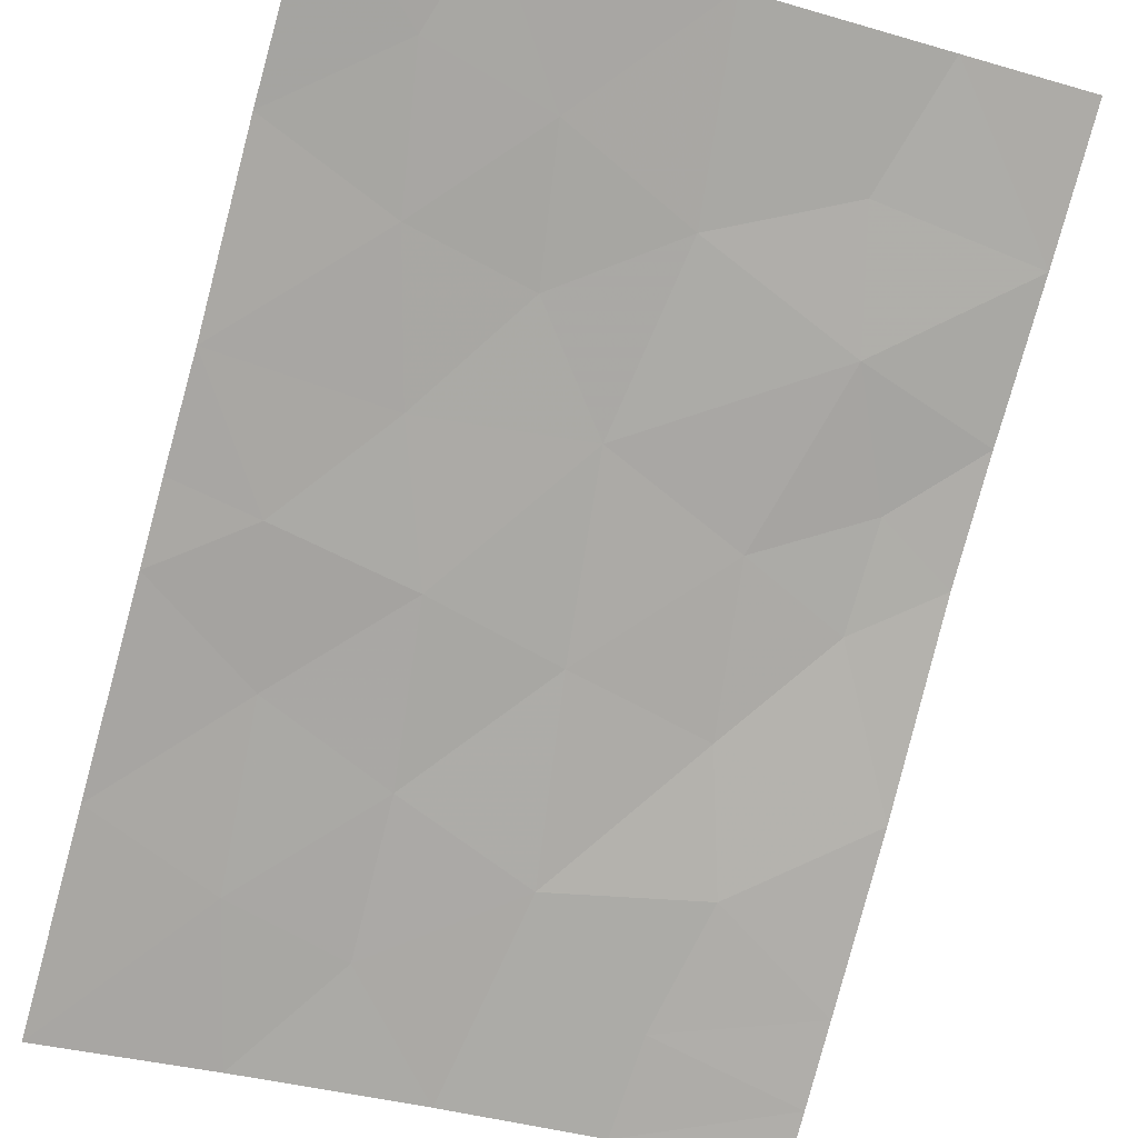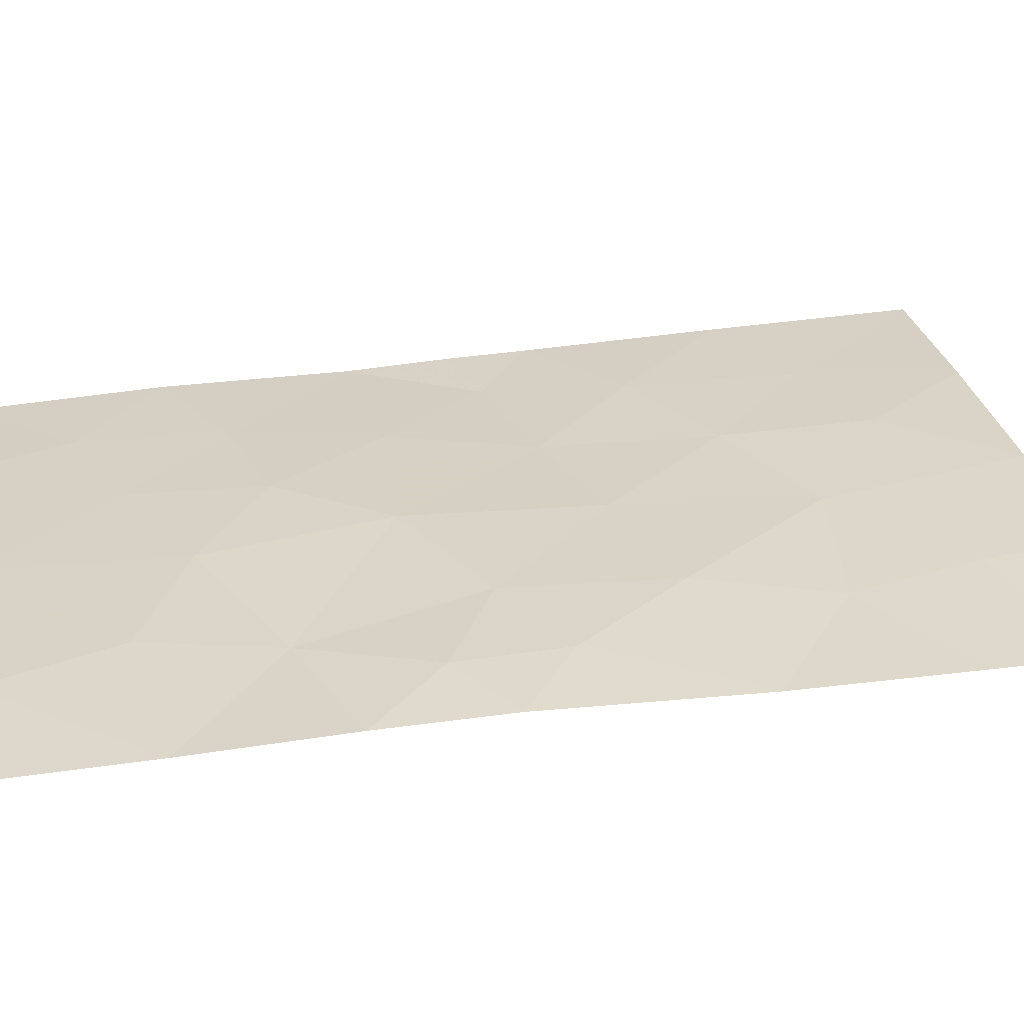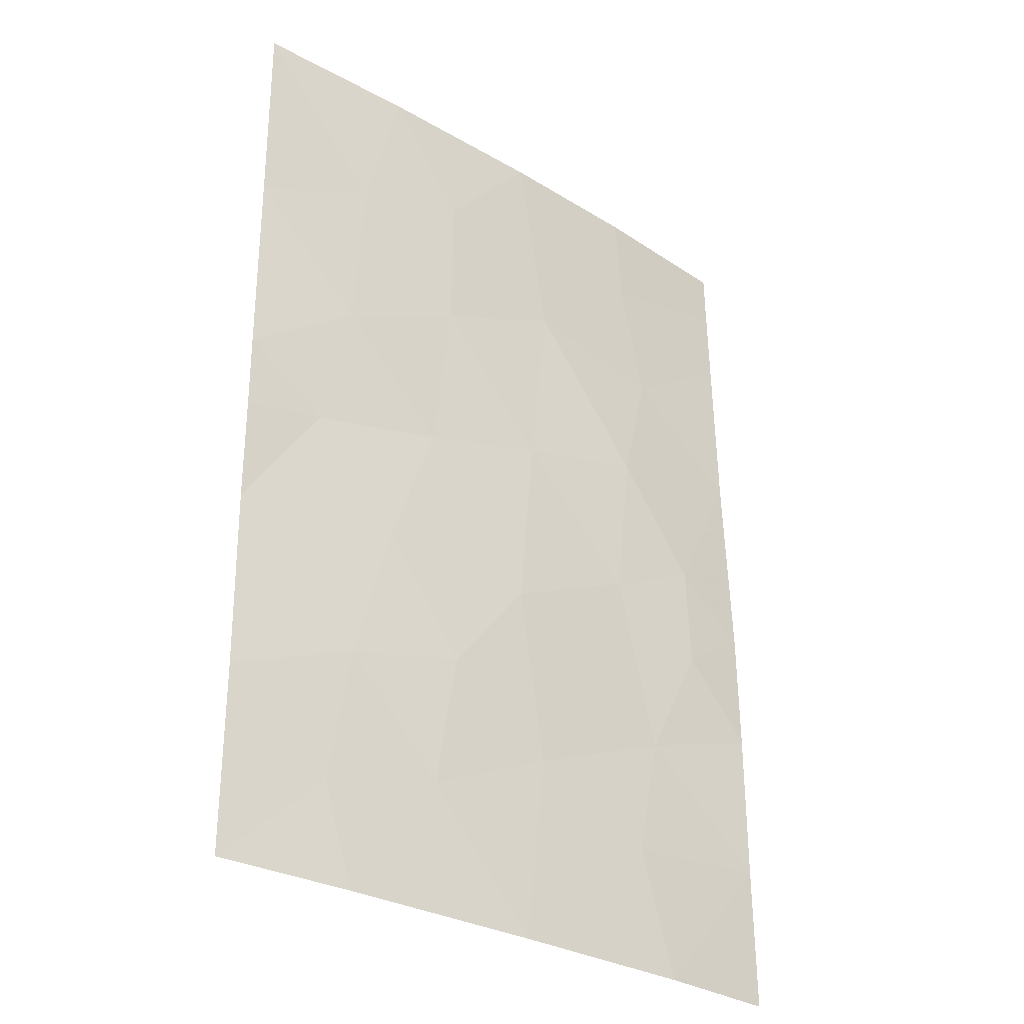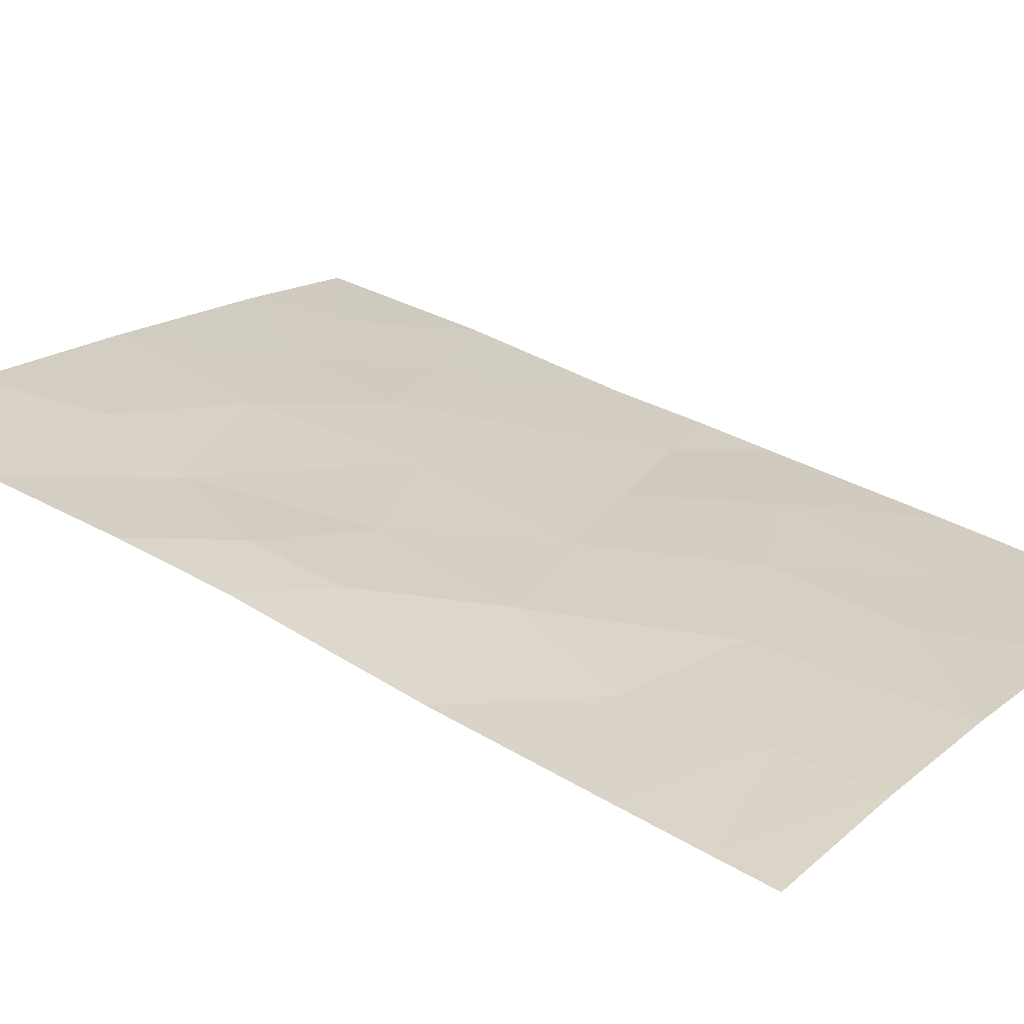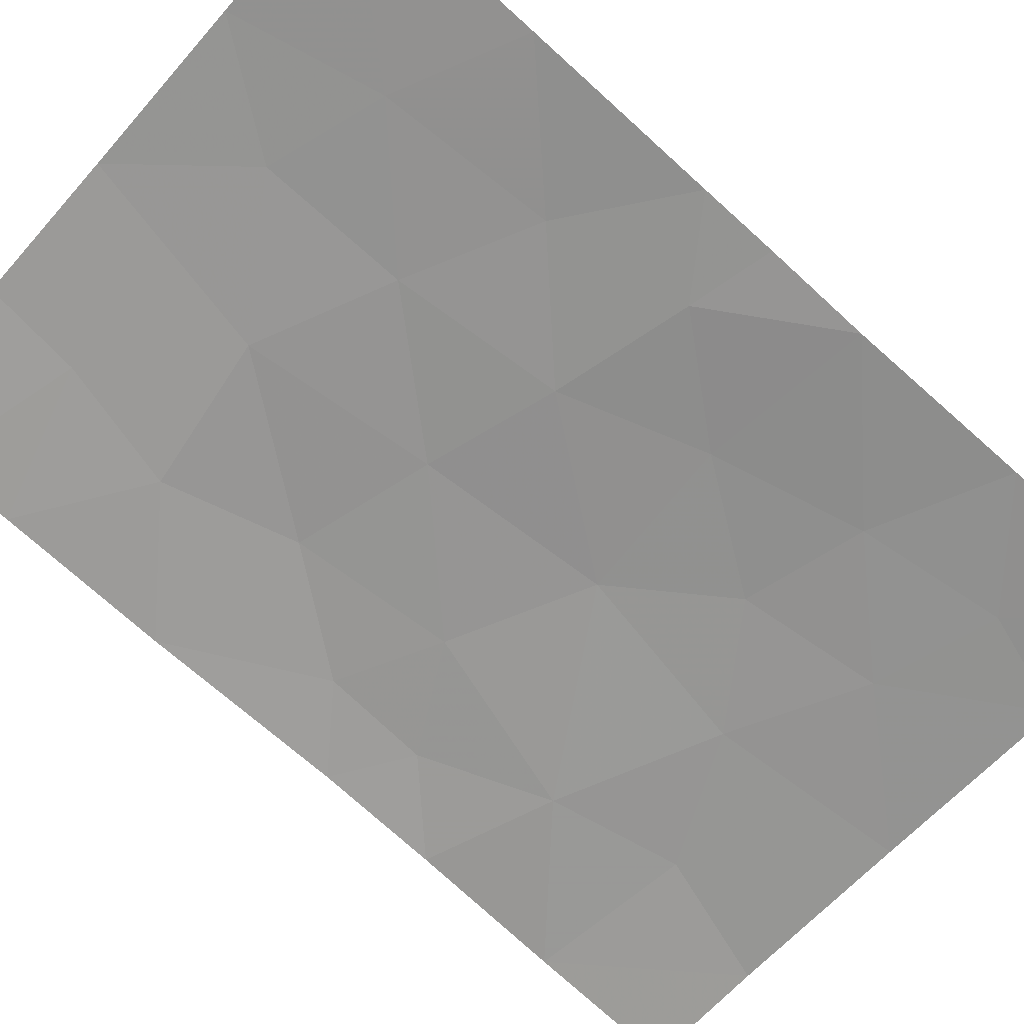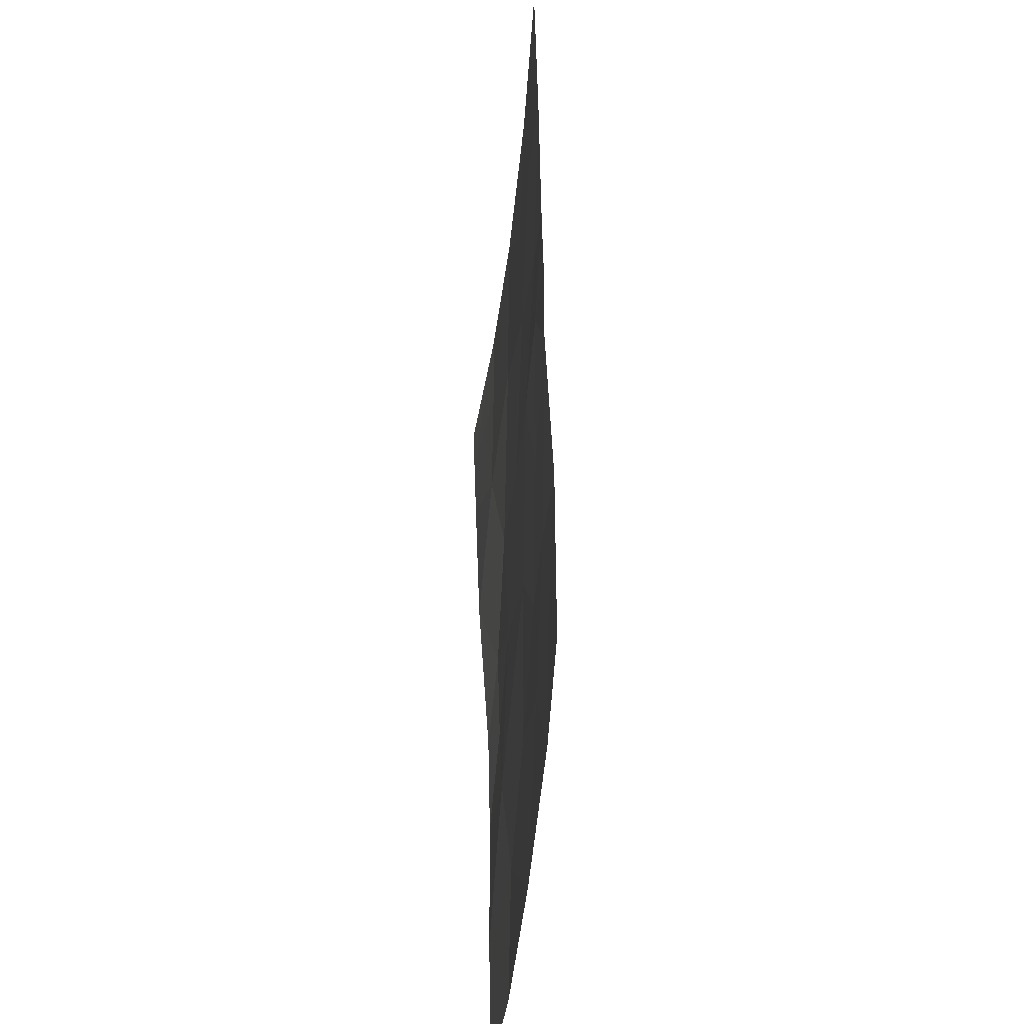
<metadata>
{"format":"obj","ext":"obj","renderer":"f3d","projection":"perspective","resolution":1024,"background":"white","views":[{"elev":-78.3,"azim":164.3,"up":"+Y"},{"elev":41.9,"azim":-101.0,"up":"+Y"},{"elev":-30.8,"azim":127.1,"up":"+Z"},{"elev":35.2,"azim":-53.8,"up":"+Y"},{"elev":-79.5,"azim":47.7,"up":"+Y"},{"elev":-45.1,"azim":71.3,"up":"+Z"}]}
</metadata>
<code>
v 12.3 50.23 41.38
v 15.39 49.38 38
v 13.71 49.87 38
v 7.118 51.05 49.24
v 7.107 51.03 50
v 9.131 50.71 50
v 15.34 49.29 47.41
v 15.32 49.26 50
v 14.08 49.76 39.25
v 11.21 50.51 38
v 7.295 51.35 38
v 7.28 51.33 39.86
v 8.865 51.06 38
v 15.36 49.32 43.98
v 14.32 49.57 44.2
v 13.29 49.8 50
v 12.31 50.06 48.59
v 7.136 51.08 48.18
v 9.063 50.74 48.76
v 15.35 49.3 44.95
v 13.95 49.7 45.96
v 12.62 50.03 44.6
v 10.65 50.45 47.44
v 12.36 50.08 46.7
v 11.26 50.46 42.69
v 8.233 51.11 44.09
v 11.06 50.33 50
v 15.35 49.31 42.66
v 8.925 50.95 41.23
v 8.214 51.15 42.75
v 7.259 51.29 43.34
v 9.255 50.86 45.51
v 7.177 51.15 45.95
v 7.276 51.32 41.78
v 15.4 49.38 40.35
v 13.27 49.93 42.85
v 9.514 50.84 43.48
v 10.93 50.56 40.4
v 10.99 50.46 45.06
v 9.329 50.94 39.62
v 8.726 50.83 47.16
v 13.77 49.69 48.13
v 12.57 50.15 39.65
v 13.78 49.82 41.02
f 2 35 9
f 5 4 6
f 16 42 8
f 3 2 9
f 12 11 13
f 12 13 40
f 19 18 41
f 20 7 21
f 22 21 24
f 24 23 39
f 6 19 27
f 16 27 17
f 38 1 25
f 33 32 41
f 32 23 41
f 18 33 41
f 6 4 19
f 4 18 19
f 34 12 29
f 26 30 37
f 35 28 44
f 22 25 36
f 14 20 15
f 34 29 30
f 9 44 43
f 1 44 36
f 37 25 39
f 25 22 39
f 20 21 15
f 21 22 15
f 33 31 26
f 26 32 33
f 31 30 26
f 21 7 42
f 27 19 23
f 31 34 30
f 42 7 8
f 43 10 3
f 15 36 28
f 1 36 25
f 23 24 17
f 19 41 23
f 10 43 38
f 38 43 1
f 17 27 23
f 13 10 40
f 38 40 10
f 40 38 29
f 24 42 17
f 22 36 15
f 29 37 30
f 3 9 43
f 44 1 43
f 9 35 44
f 28 36 44
f 15 28 14
f 32 39 23
f 39 32 37
f 39 22 24
f 26 37 32
f 21 42 24
f 17 42 16
f 29 38 25
f 29 25 37
f 29 12 40

</code>
